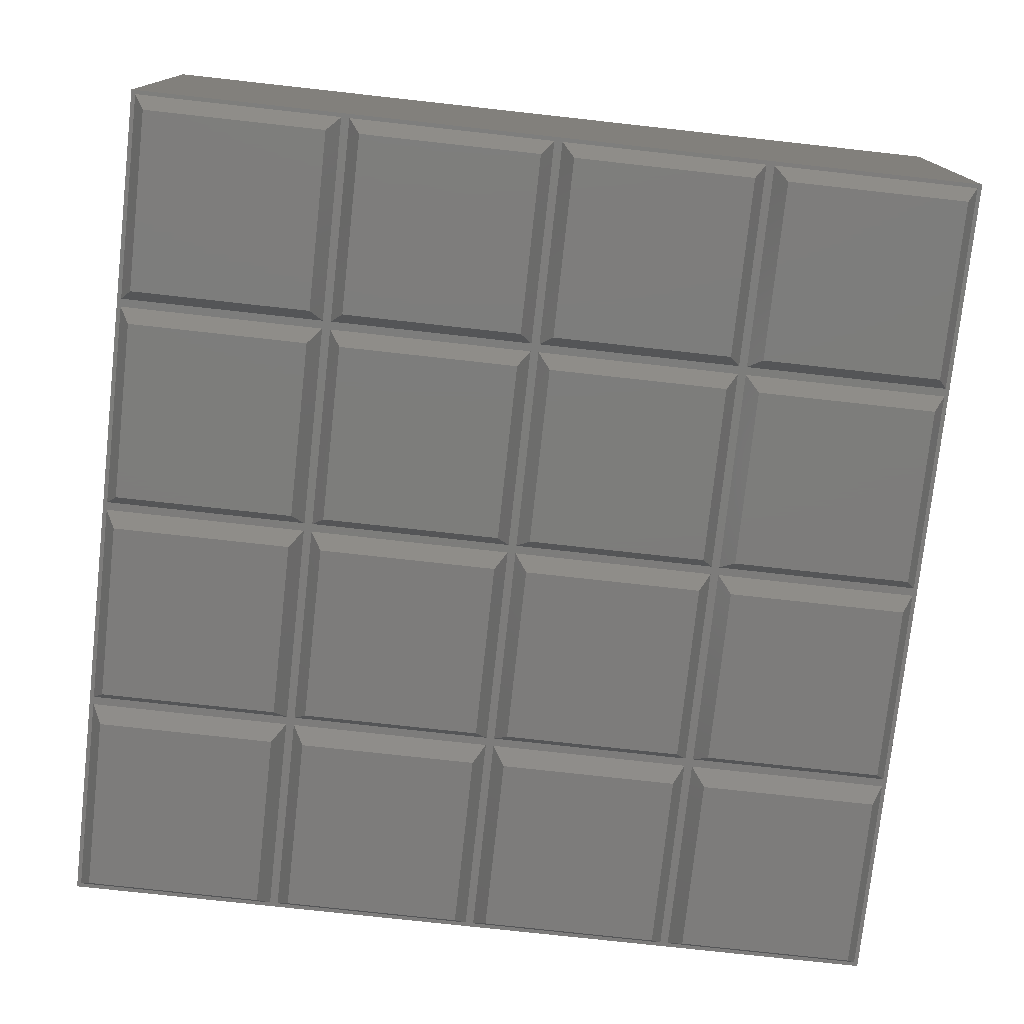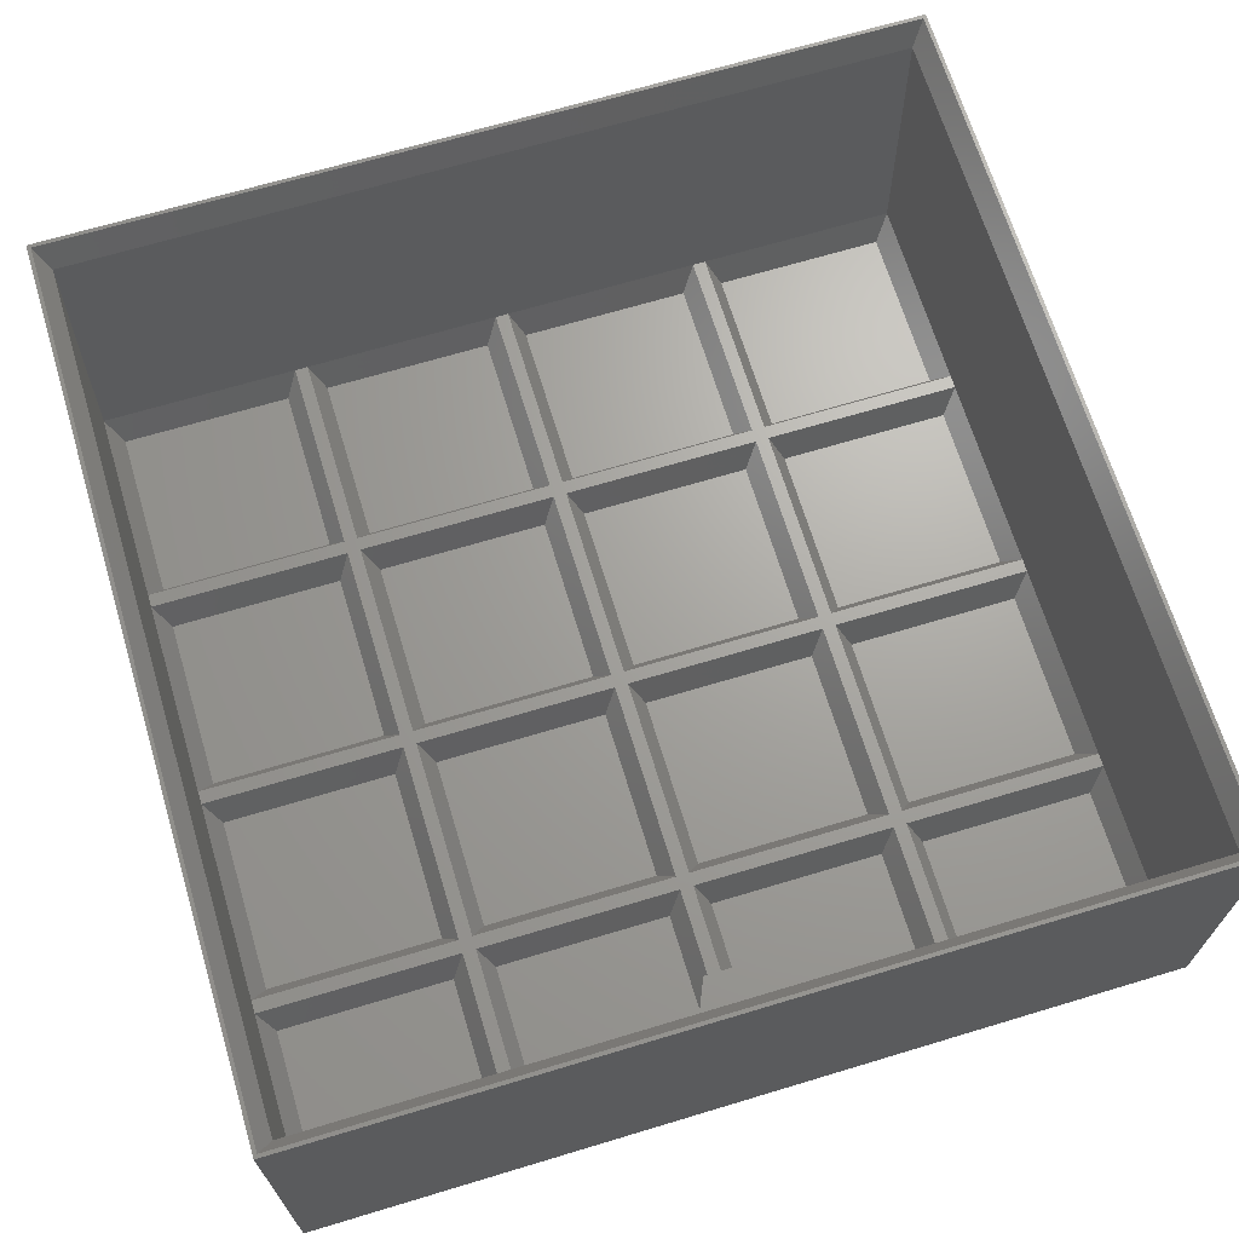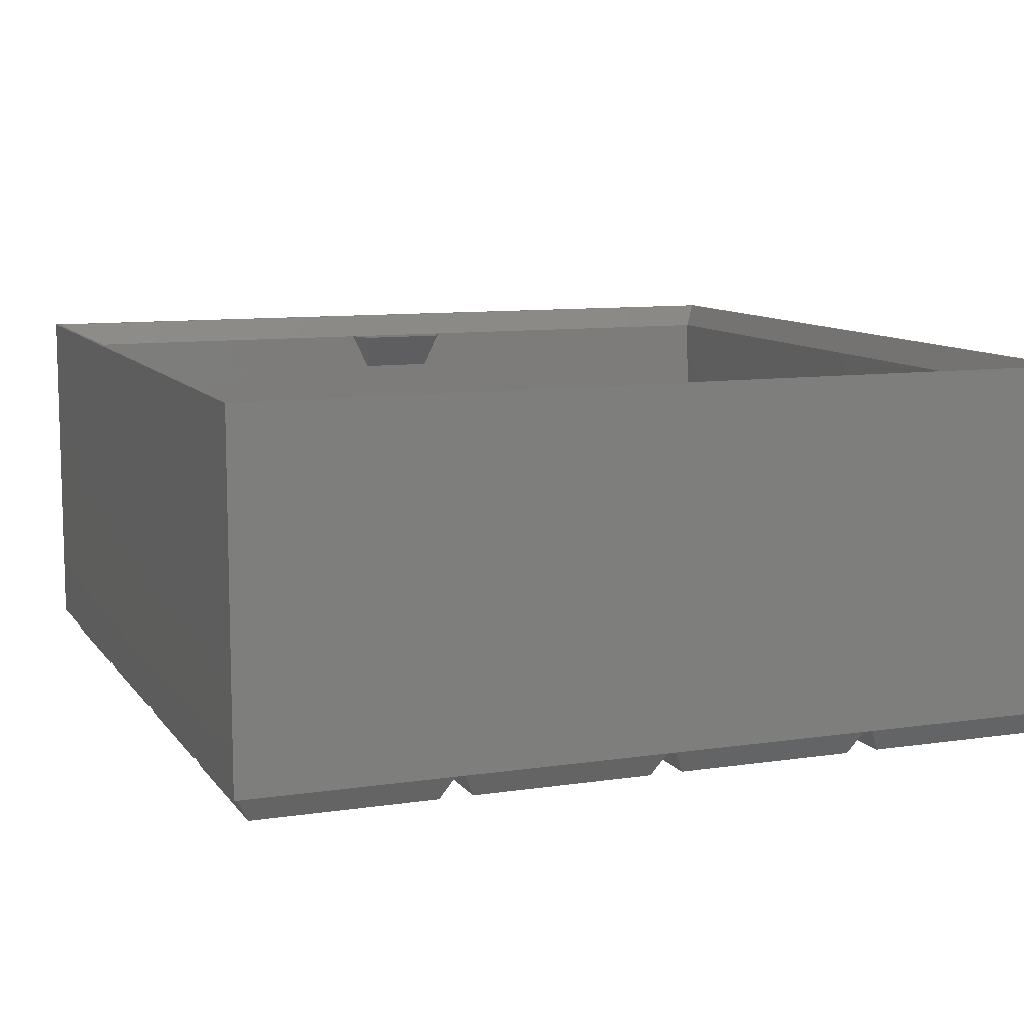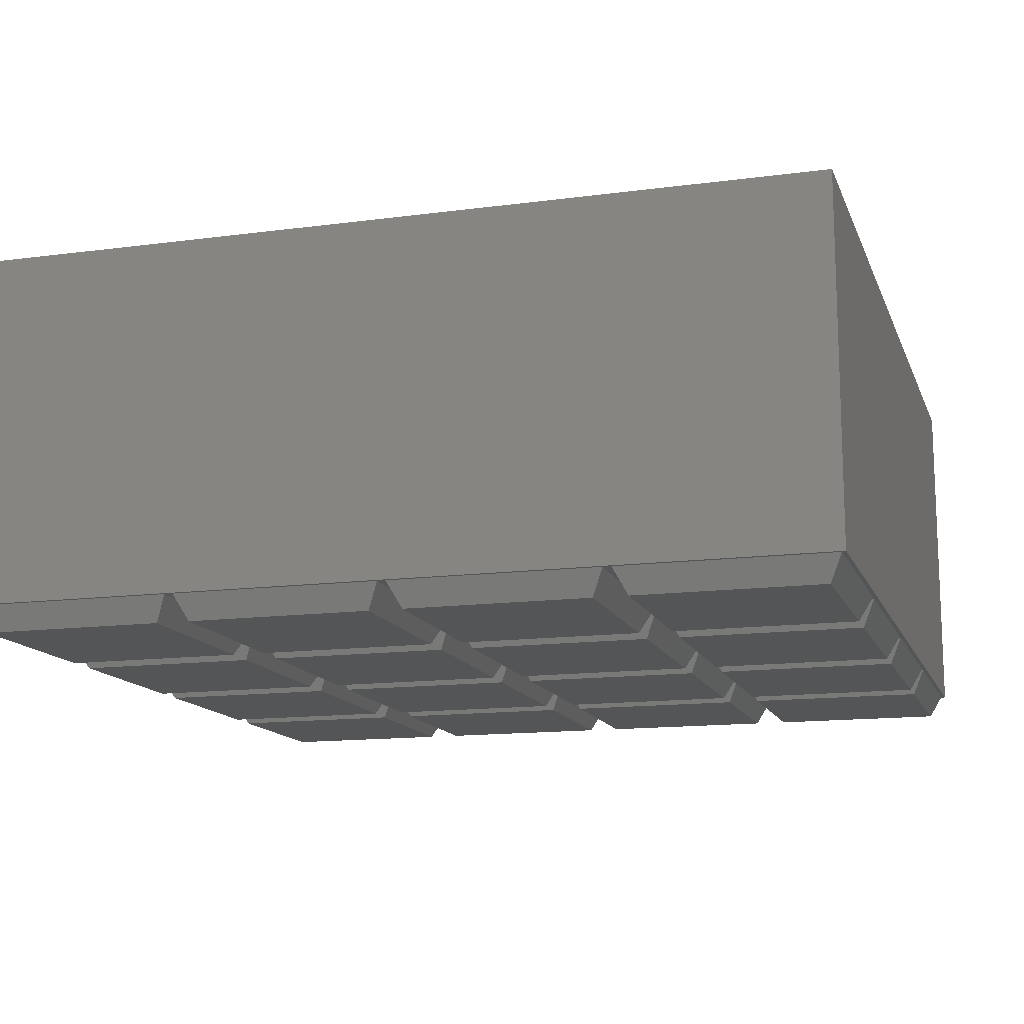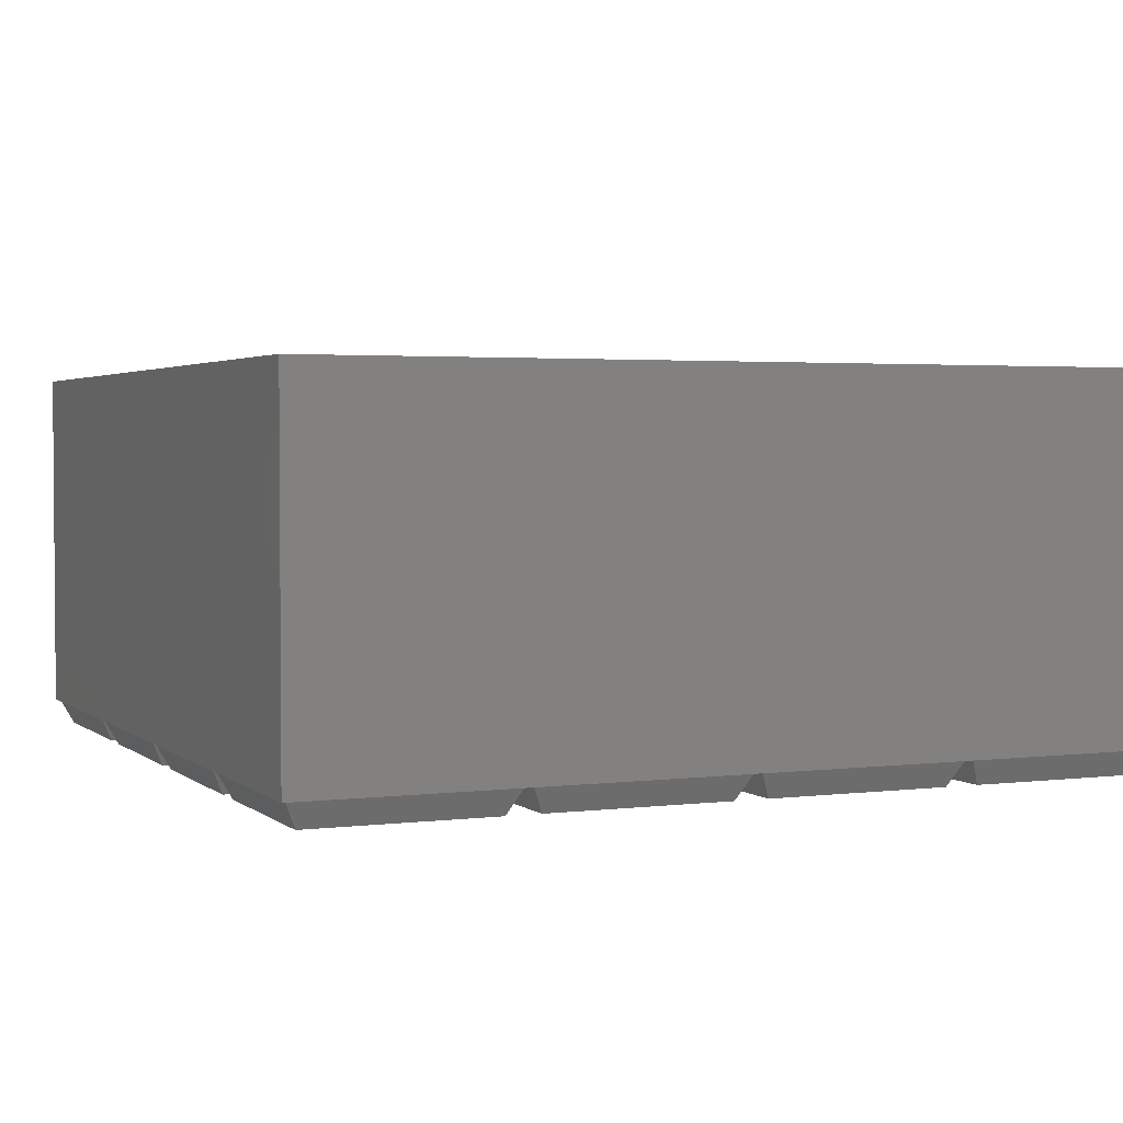
<metadata>
{"format":"stl","ext":"stl","renderer":"f3d","projection":"perspective","resolution":1024,"background":"white","views":[{"elev":-76.3,"azim":-96.3,"up":"+Z"},{"elev":67.8,"azim":-16.8,"up":"+Z"},{"elev":9.7,"azim":158.9,"up":"+Z"},{"elev":-13.7,"azim":106.5,"up":"+Z"},{"elev":2.7,"azim":156.4,"up":"+Z"}]}
</metadata>
<code>
# stl→obj: 278 verts, 552 faces
v 4.65 4.65 0
v 55.35 55.35 0
v 55.35 4.65 0
v 4.65 55.35 0
v 5.85 54.15 1.5
v 54.15 5.85 1.5
v 54.15 54.15 1.5
v 5.85 5.85 1.5
v 1.15 178.8 7
v 58.85 181.2 7
v 58.85 178.8 7
v 1.15 181.2 7
v 1.15 118.8 7
v 58.85 121.2 7
v 58.85 118.8 7
v 1.15 121.2 7
v 1.15 58.85 7
v 58.85 61.15 7
v 58.85 58.85 7
v 1.15 61.15 7
v 61.15 178.8 7
v 118.8 181.2 7
v 118.8 178.8 7
v 61.15 181.2 7
v 61.15 118.8 7
v 118.8 121.2 7
v 118.8 118.8 7
v 61.15 121.2 7
v 61.15 58.85 7
v 118.8 61.15 7
v 118.8 58.85 7
v 61.15 61.15 7
v 121.2 178.8 7
v 178.8 181.2 7
v 178.8 178.8 7
v 121.2 181.2 7
v 121.2 118.8 7
v 178.8 121.2 7
v 178.8 118.8 7
v 121.2 121.2 7
v 121.2 58.85 7
v 178.8 61.15 7
v 178.8 58.85 7
v 121.2 61.15 7
v 181.2 178.8 7
v 238.8 181.2 7
v 238.8 178.8 7
v 181.2 181.2 7
v 181.2 118.8 7
v 238.8 121.2 7
v 238.8 118.8 7
v 181.2 121.2 7
v 181.2 58.85 7
v 238.8 61.15 7
v 238.8 58.85 7
v 181.2 61.15 7
v 240 0 7
v 238.8 1.15 7
v 181.2 1.15 7
v 178.8 1.15 7
v 121.2 1.15 7
v 118.8 1.15 7
v 61.15 1.15 7
v 58.85 1.15 7
v 0 0 7
v 1.15 1.15 7
v 0 240 7
v 240 240 7
v 238.8 238.8 7
v 181.2 238.8 7
v 178.8 238.8 7
v 121.2 238.8 7
v 118.8 238.8 7
v 61.15 238.8 7
v 58.85 238.8 7
v 1.15 238.8 7
v 1.85 1.85 9.5
v 58.15 1.85 9.5
v 58.15 58.15 9.5
v 1.85 58.15 9.5
v 4.65 64.65 0
v 55.35 115.3 0
v 55.35 64.65 0
v 4.65 115.3 0
v 5.85 114.2 1.5
v 54.15 65.85 1.5
v 54.15 114.2 1.5
v 5.85 65.85 1.5
v 1.85 61.85 9.5
v 58.15 61.85 9.5
v 58.15 118.2 9.5
v 1.85 118.2 9.5
v 4.65 124.7 0
v 55.35 175.3 0
v 55.35 124.7 0
v 4.65 175.3 0
v 5.85 174.2 1.5
v 54.15 125.8 1.5
v 54.15 174.2 1.5
v 5.85 125.8 1.5
v 1.85 121.8 9.5
v 58.15 121.8 9.5
v 58.15 178.2 9.5
v 1.85 178.2 9.5
v 4.65 184.7 0
v 55.35 235.3 0
v 55.35 184.7 0
v 4.65 235.3 0
v 5.85 234.2 1.5
v 54.15 185.8 1.5
v 54.15 234.2 1.5
v 5.85 185.8 1.5
v 1.85 181.8 9.5
v 58.15 181.8 9.5
v 58.15 238.2 9.5
v 1.85 238.2 9.5
v 64.65 4.65 0
v 115.3 55.35 0
v 115.3 4.65 0
v 64.65 55.35 0
v 65.85 54.15 1.5
v 114.2 5.85 1.5
v 114.2 54.15 1.5
v 65.85 5.85 1.5
v 61.85 1.85 9.5
v 118.2 1.85 9.5
v 118.2 58.15 9.5
v 61.85 58.15 9.5
v 64.65 64.65 0
v 115.3 115.3 0
v 115.3 64.65 0
v 64.65 115.3 0
v 65.85 114.2 1.5
v 114.2 65.85 1.5
v 114.2 114.2 1.5
v 65.85 65.85 1.5
v 61.85 61.85 9.5
v 118.2 61.85 9.5
v 118.2 118.2 9.5
v 61.85 118.2 9.5
v 64.65 124.7 0
v 115.3 175.3 0
v 115.3 124.7 0
v 64.65 175.3 0
v 65.85 174.2 1.5
v 114.2 125.8 1.5
v 114.2 174.2 1.5
v 65.85 125.8 1.5
v 61.85 121.8 9.5
v 118.2 121.8 9.5
v 118.2 178.2 9.5
v 61.85 178.2 9.5
v 64.65 184.7 0
v 115.3 235.3 0
v 115.3 184.7 0
v 64.65 235.3 0
v 65.85 234.2 1.5
v 114.2 185.8 1.5
v 114.2 234.2 1.5
v 65.85 185.8 1.5
v 61.85 181.8 9.5
v 118.2 181.8 9.5
v 118.2 238.2 9.5
v 61.85 238.2 9.5
v 124.7 4.65 0
v 175.3 55.35 0
v 175.3 4.65 0
v 124.7 55.35 0
v 125.8 54.15 1.5
v 174.2 5.85 1.5
v 174.2 54.15 1.5
v 125.8 5.85 1.5
v 121.8 1.85 9.5
v 178.2 1.85 9.5
v 178.2 58.15 9.5
v 121.8 58.15 9.5
v 124.7 64.65 0
v 175.3 115.3 0
v 175.3 64.65 0
v 124.7 115.3 0
v 125.8 114.2 1.5
v 174.2 65.85 1.5
v 174.2 114.2 1.5
v 125.8 65.85 1.5
v 121.8 61.85 9.5
v 178.2 61.85 9.5
v 178.2 118.2 9.5
v 121.8 118.2 9.5
v 124.7 124.7 0
v 175.3 175.3 0
v 175.3 124.7 0
v 124.7 175.3 0
v 125.8 174.2 1.5
v 174.2 125.8 1.5
v 174.2 174.2 1.5
v 125.8 125.8 1.5
v 121.8 121.8 9.5
v 178.2 121.8 9.5
v 178.2 178.2 9.5
v 121.8 178.2 9.5
v 124.7 184.7 0
v 175.3 235.3 0
v 175.3 184.7 0
v 124.7 235.3 0
v 125.8 234.2 1.5
v 174.2 185.8 1.5
v 174.2 234.2 1.5
v 125.8 185.8 1.5
v 121.8 181.8 9.5
v 178.2 181.8 9.5
v 178.2 238.2 9.5
v 121.8 238.2 9.5
v 184.7 4.65 0
v 235.3 55.35 0
v 235.3 4.65 0
v 184.7 55.35 0
v 185.8 54.15 1.5
v 234.2 5.85 1.5
v 234.2 54.15 1.5
v 185.8 5.85 1.5
v 181.8 1.85 9.5
v 238.2 1.85 9.5
v 238.2 58.15 9.5
v 181.8 58.15 9.5
v 184.7 64.65 0
v 235.3 115.3 0
v 235.3 64.65 0
v 184.7 115.3 0
v 185.8 114.2 1.5
v 234.2 65.85 1.5
v 234.2 114.2 1.5
v 185.8 65.85 1.5
v 181.8 61.85 9.5
v 238.2 61.85 9.5
v 238.2 118.2 9.5
v 181.8 118.2 9.5
v 184.7 124.7 0
v 235.3 175.3 0
v 235.3 124.7 0
v 184.7 175.3 0
v 185.8 174.2 1.5
v 234.2 125.8 1.5
v 234.2 174.2 1.5
v 185.8 125.8 1.5
v 181.8 121.8 9.5
v 238.2 121.8 9.5
v 238.2 178.2 9.5
v 181.8 178.2 9.5
v 184.7 184.7 0
v 235.3 235.3 0
v 235.3 184.7 0
v 184.7 235.3 0
v 185.8 234.2 1.5
v 234.2 185.8 1.5
v 234.2 234.2 1.5
v 185.8 185.8 1.5
v 181.8 181.8 9.5
v 238.2 181.8 9.5
v 238.2 238.2 9.5
v 181.8 238.2 9.5
v 240 0 106
v 0 0 106
v 0 240 106
v 240 240 106
v 107.5 12.5 99
v 136 4.5 99
v 132.5 12.5 99
v 104 4.5 99
v 239 239 106
v 1 239 106
v 1 1 106
v 239 1 106
v 235.5 4.5 99
v 4.5 4.5 99
v 4.5 235.5 99
v 235.5 235.5 99
v 130.7 4.179 88.15
v 109.3 4.179 88.15
f 1 2 3
f 2 1 4
f 5 6 7
f 6 5 8
f 9 10 11
f 10 9 12
f 13 14 15
f 14 13 16
f 17 18 19
f 18 17 20
f 21 22 23
f 22 21 24
f 25 26 27
f 26 25 28
f 29 30 31
f 30 29 32
f 33 34 35
f 34 33 36
f 37 38 39
f 38 37 40
f 41 42 43
f 42 41 44
f 45 46 47
f 46 45 48
f 49 50 51
f 50 49 52
f 53 54 55
f 54 53 56
f 55 57 58
f 57 59 58
f 43 53 59
f 53 43 56
f 56 42 49
f 39 49 42
f 38 52 39
f 52 38 45
f 43 59 60
f 57 60 59
f 57 61 60
f 31 41 61
f 41 31 44
f 44 30 37
f 27 37 30
f 26 40 27
f 40 26 33
f 31 61 62
f 57 62 61
f 57 63 62
f 19 29 63
f 29 19 32
f 32 18 25
f 15 25 18
f 14 28 15
f 28 14 21
f 19 63 64
f 65 63 57
f 63 65 64
f 65 17 66
f 17 65 20
f 20 65 13
f 13 65 16
f 16 65 9
f 67 9 65
f 9 67 12
f 64 65 66
f 54 57 55
f 57 54 68
f 51 68 54
f 50 68 51
f 47 68 50
f 46 68 47
f 69 68 46
f 70 68 69
f 56 43 42
f 49 39 52
f 35 45 38
f 45 35 48
f 34 48 35
f 48 34 70
f 71 70 34
f 71 68 70
f 72 68 71
f 44 31 30
f 37 27 40
f 23 33 26
f 33 23 36
f 22 36 23
f 36 22 72
f 73 72 22
f 73 68 72
f 74 68 73
f 32 19 18
f 25 15 28
f 11 21 14
f 21 11 24
f 10 24 11
f 24 10 74
f 75 74 10
f 67 74 75
f 67 75 76
f 74 67 68
f 12 67 76
f 1 64 66
f 64 1 3
f 2 17 19
f 17 2 4
f 1 17 4
f 17 1 66
f 19 3 2
f 3 19 64
f 6 77 78
f 77 6 8
f 5 79 80
f 79 5 7
f 80 8 5
f 8 80 77
f 6 79 7
f 79 6 78
f 81 82 83
f 82 81 84
f 85 86 87
f 86 85 88
f 81 18 20
f 18 81 83
f 82 13 15
f 13 82 84
f 81 13 84
f 13 81 20
f 15 83 82
f 83 15 18
f 86 89 90
f 89 86 88
f 85 91 92
f 91 85 87
f 92 88 85
f 88 92 89
f 86 91 87
f 91 86 90
f 93 94 95
f 94 93 96
f 97 98 99
f 98 97 100
f 93 14 16
f 14 93 95
f 94 9 11
f 9 94 96
f 93 9 96
f 9 93 16
f 11 95 94
f 95 11 14
f 98 101 102
f 101 98 100
f 97 103 104
f 103 97 99
f 104 100 97
f 100 104 101
f 98 103 99
f 103 98 102
f 105 106 107
f 106 105 108
f 109 110 111
f 110 109 112
f 105 10 12
f 10 105 107
f 106 76 75
f 76 106 108
f 105 76 108
f 76 105 12
f 75 107 106
f 107 75 10
f 110 113 114
f 113 110 112
f 109 115 116
f 115 109 111
f 116 112 109
f 112 116 113
f 110 115 111
f 115 110 114
f 117 118 119
f 118 117 120
f 121 122 123
f 122 121 124
f 117 62 63
f 62 117 119
f 118 29 31
f 29 118 120
f 117 29 120
f 29 117 63
f 31 119 118
f 119 31 62
f 122 125 126
f 125 122 124
f 121 127 128
f 127 121 123
f 128 124 121
f 124 128 125
f 122 127 123
f 127 122 126
f 129 130 131
f 130 129 132
f 133 134 135
f 134 133 136
f 129 30 32
f 30 129 131
f 130 25 27
f 25 130 132
f 129 25 132
f 25 129 32
f 27 131 130
f 131 27 30
f 134 137 138
f 137 134 136
f 133 139 140
f 139 133 135
f 140 136 133
f 136 140 137
f 134 139 135
f 139 134 138
f 141 142 143
f 142 141 144
f 145 146 147
f 146 145 148
f 141 26 28
f 26 141 143
f 142 21 23
f 21 142 144
f 141 21 144
f 21 141 28
f 23 143 142
f 143 23 26
f 146 149 150
f 149 146 148
f 145 151 152
f 151 145 147
f 152 148 145
f 148 152 149
f 146 151 147
f 151 146 150
f 153 154 155
f 154 153 156
f 157 158 159
f 158 157 160
f 153 22 24
f 22 153 155
f 154 74 73
f 74 154 156
f 153 74 156
f 74 153 24
f 73 155 154
f 155 73 22
f 158 161 162
f 161 158 160
f 157 163 164
f 163 157 159
f 164 160 157
f 160 164 161
f 158 163 159
f 163 158 162
f 165 166 167
f 166 165 168
f 169 170 171
f 170 169 172
f 165 60 61
f 60 165 167
f 166 41 43
f 41 166 168
f 165 41 168
f 41 165 61
f 43 167 166
f 167 43 60
f 170 173 174
f 173 170 172
f 169 175 176
f 175 169 171
f 176 172 169
f 172 176 173
f 170 175 171
f 175 170 174
f 177 178 179
f 178 177 180
f 181 182 183
f 182 181 184
f 177 42 44
f 42 177 179
f 178 37 39
f 37 178 180
f 177 37 180
f 37 177 44
f 39 179 178
f 179 39 42
f 182 185 186
f 185 182 184
f 181 187 188
f 187 181 183
f 188 184 181
f 184 188 185
f 182 187 183
f 187 182 186
f 189 190 191
f 190 189 192
f 193 194 195
f 194 193 196
f 189 38 40
f 38 189 191
f 190 33 35
f 33 190 192
f 189 33 192
f 33 189 40
f 35 191 190
f 191 35 38
f 194 197 198
f 197 194 196
f 193 199 200
f 199 193 195
f 200 196 193
f 196 200 197
f 194 199 195
f 199 194 198
f 201 202 203
f 202 201 204
f 205 206 207
f 206 205 208
f 201 34 36
f 34 201 203
f 202 72 71
f 72 202 204
f 201 72 204
f 72 201 36
f 71 203 202
f 203 71 34
f 206 209 210
f 209 206 208
f 205 211 212
f 211 205 207
f 212 208 205
f 208 212 209
f 206 211 207
f 211 206 210
f 213 214 215
f 214 213 216
f 217 218 219
f 218 217 220
f 213 58 59
f 58 213 215
f 214 53 55
f 53 214 216
f 213 53 216
f 53 213 59
f 55 215 214
f 215 55 58
f 218 221 222
f 221 218 220
f 217 223 224
f 223 217 219
f 224 220 217
f 220 224 221
f 218 223 219
f 223 218 222
f 225 226 227
f 226 225 228
f 229 230 231
f 230 229 232
f 225 54 56
f 54 225 227
f 226 49 51
f 49 226 228
f 225 49 228
f 49 225 56
f 51 227 226
f 227 51 54
f 230 233 234
f 233 230 232
f 229 235 236
f 235 229 231
f 236 232 229
f 232 236 233
f 230 235 231
f 235 230 234
f 237 238 239
f 238 237 240
f 241 242 243
f 242 241 244
f 237 50 52
f 50 237 239
f 238 45 47
f 45 238 240
f 237 45 240
f 45 237 52
f 47 239 238
f 239 47 50
f 242 245 246
f 245 242 244
f 241 247 248
f 247 241 243
f 248 244 241
f 244 248 245
f 242 247 243
f 247 242 246
f 249 250 251
f 250 249 252
f 253 254 255
f 254 253 256
f 249 46 48
f 46 249 251
f 250 70 69
f 70 250 252
f 249 70 252
f 70 249 48
f 69 251 250
f 251 69 46
f 254 257 258
f 257 254 256
f 253 259 260
f 259 253 255
f 260 256 253
f 256 260 257
f 254 259 255
f 259 254 258
f 89 79 90
f 79 89 80
f 101 91 102
f 91 101 92
f 113 103 114
f 103 113 104
f 114 161 164
f 161 114 152
f 152 103 149
f 102 149 103
f 91 140 102
f 140 91 137
f 114 164 115
f 152 114 103
f 149 102 140
f 90 137 91
f 137 90 128
f 79 128 90
f 128 79 125
f 125 79 78
f 137 127 138
f 127 137 128
f 149 139 150
f 139 149 140
f 161 151 162
f 151 161 152
f 162 209 212
f 209 162 200
f 200 151 197
f 150 197 151
f 139 188 150
f 188 139 185
f 162 212 163
f 200 162 151
f 197 150 188
f 138 185 139
f 185 138 176
f 127 176 138
f 176 127 173
f 173 127 126
f 185 175 186
f 175 185 176
f 197 187 198
f 187 197 188
f 209 199 210
f 199 209 200
f 210 257 260
f 257 210 248
f 248 199 245
f 198 245 199
f 187 236 198
f 236 187 233
f 210 260 211
f 248 210 199
f 245 198 236
f 186 233 187
f 233 186 224
f 175 224 186
f 224 175 221
f 221 175 174
f 257 247 258
f 247 257 248
f 245 235 246
f 235 245 236
f 233 223 234
f 223 233 224
f 65 261 262
f 261 65 57
f 65 263 67
f 263 65 262
f 68 263 264
f 263 68 67
f 261 68 264
f 68 261 57
f 265 266 267
f 266 265 268
f 264 269 261
f 264 270 269
f 270 263 271
f 263 270 264
f 272 261 269
f 271 261 272
f 271 262 261
f 262 271 263
f 266 272 273
f 272 266 271
f 268 271 266
f 271 268 274
f 275 269 270
f 269 275 276
f 270 274 275
f 274 270 271
f 273 269 276
f 269 273 272
f 273 277 266
f 273 221 277
f 221 273 222
f 278 274 268
f 174 277 221
f 173 277 174
f 277 173 278
f 126 278 173
f 125 278 126
f 78 278 125
f 278 78 274
f 274 78 77
f 115 275 116
f 164 275 115
f 163 275 164
f 275 163 276
f 212 276 163
f 211 276 212
f 260 276 211
f 276 260 259
f 275 113 116
f 275 104 113
f 275 101 104
f 275 92 101
f 274 92 275
f 92 274 89
f 89 274 80
f 80 274 77
f 258 276 259
f 247 276 258
f 246 276 247
f 235 276 246
f 273 235 234
f 273 234 223
f 235 273 276
f 273 223 222
f 277 265 267
f 265 277 278
f 266 277 267
f 278 268 265

</code>
